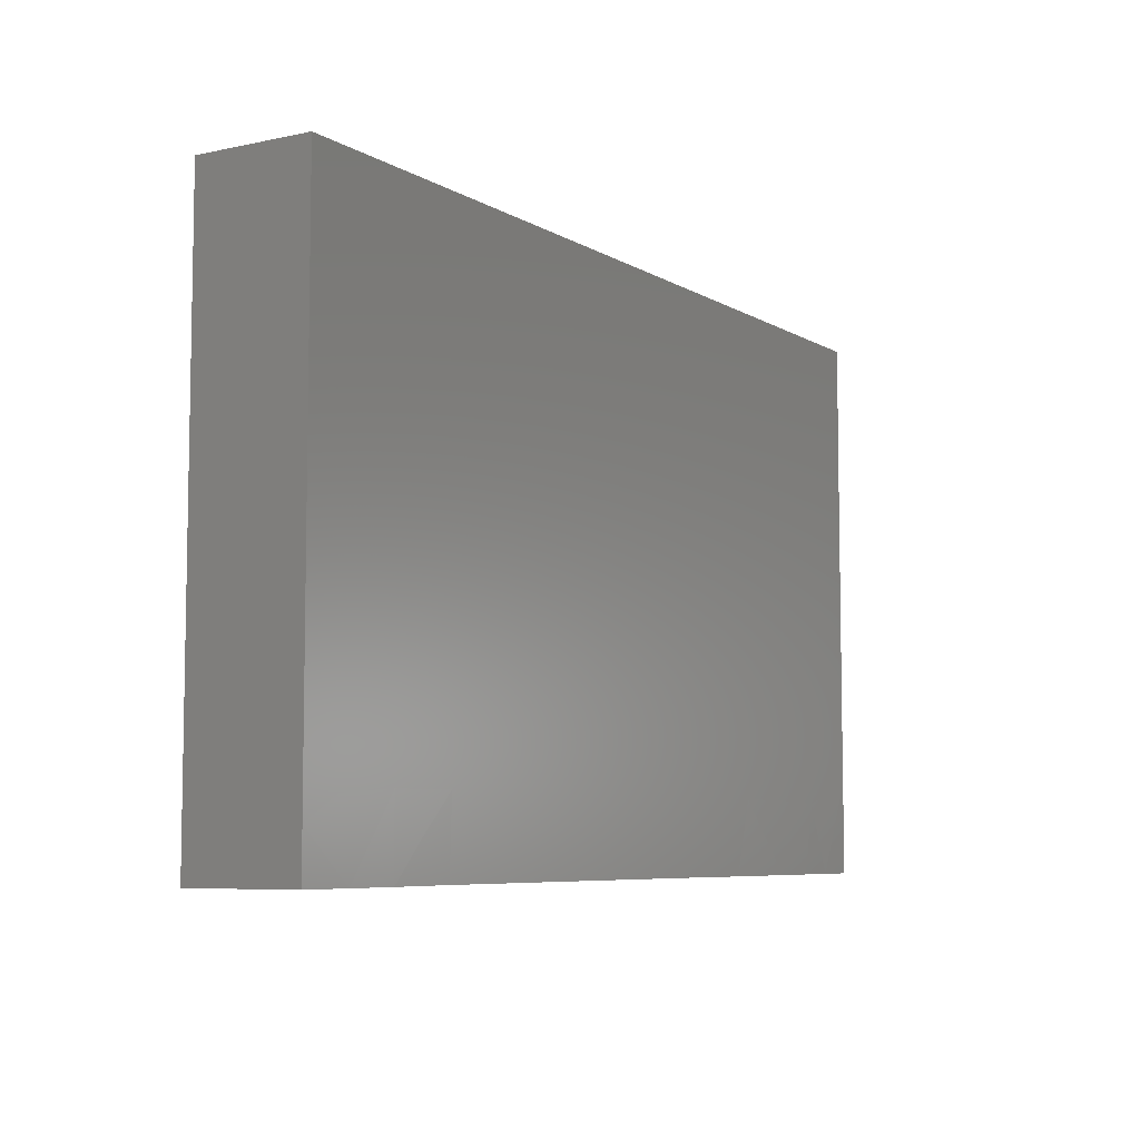
<metadata>
{"format":"stl","ext":"stl","renderer":"f3d","projection":"perspective","resolution":1024,"background":"white","views":[{"elev":-6.7,"azim":121.8,"up":"+Y"}]}
</metadata>
<code>
# stl→obj: 398 verts, 792 faces
v -0.0915 -0.05605 0
v -0.0915 -0.04659 -0.01141
v -0.0915 -0.05605 -0.01141
v 0.05845 0.007426 0.01141
v 0.05873 0.02213 0.01141
v 0.05115 0.01485 0.01141
v 0.07642 -0.002011 -0.01141
v 0.08372 0.007426 -0.01141
v 0.0915 -0.004966 -0.01141
v -0.0477 0.003389 -0.01141
v -0.03933 -0.003522 -0.01141
v -0.05324 -0.004442 -0.01141
v 0.02192 0.01485 0.01141
v 0.01461 0.02228 0.01141
v 0.007307 0.01485 0.01141
v 0.06911 0.01284 -0.01141
v 0.08337 0.01943 -0.01141
v 0.02153 -0.0009431 -0.01141
v 0.01996 0.009044 -0.01141
v 0.03258 0.01083 -0.01141
v -0.01994 -0.02769 0.01141
v -0.02923 -0.03713 0.01141
v -0.01461 -0.03713 0.01141
v 0.06767 0.04657 0.01141
v 0.06241 0.03713 0.01141
v 0.07358 0.03803 0.01141
v 0.0915 -0.04659 -0.01141
v 0.0915 -0.03549 -0.01141
v 0.0915 -0.04559 -0.001594
v -0.01461 0.02228 0.01141
v 0.000974 0.03789 0.01141
v -0.01446 0.03768 0.01141
v -0.08228 -0.04659 0.01141
v -0.0915 -0.03713 0.01141
v -0.0915 -0.04643 0.01141
v 0.0714 -0.05605 -0.002046
v 0.08029 -0.05605 0
v 0.06907 -0.05605 0.01141
v 0.06171 -0.05603 0
v 0.0915 -0.01775 -0.001972
v 0.0915 0.001686 0.002333
v 0.0915 -0.007426 0.01141
v 0.0915 0.01451 0.002683
v 0.0915 0.007426 0.01141
v 0.08228 -0.01485 0.01141
v 0.0915 -0.02971 0.01141
v 0.0915 -0.01844 0.01141
v -0.01771 0.01929 -0.01141
v -0.01126 0.01083 -0.01141
v -0.02588 0.01083 -0.01141
v -0.04924 0.05601 0.01141
v -0.06462 0.04757 0.01141
v -0.05814 0.03883 0.01141
v -0.03851 0.01284 -0.01141
v -0.05359 0.01146 -0.01141
v -0.0474 0.01931 -0.01141
v -0.08228 -0.05605 0.01141
v -0.0915 -0.05605 0.01141
v -0.0915 0.05605 0.01141
v -0.08228 0.05603 0.01141
v -0.0915 0.05605 0.00143
v 0.0818 0.05605 -0.001469
v 0.0915 0.05605 0.01141
v 0.0915 0.05605 0
v 0.005328 0.04458 -0.01141
v -0.003957 0.04796 -0.01141
v 0 0.05605 -0.01141
v 0.007307 0.05605 -0.002004
v 0.005542 0.05605 0.01141
v 0.02185 0.05603 0.01143
v -0.08301 0.02677 0.01141
v -0.0915 0.01839 0.01141
v -0.08162 0.01469 0.01141
v -0.08228 -0.007426 0.01141
v -0.0915 -0.007426 0.01141
v -0.08265 -0.01686 0.01141
v -0.05501 -0.03502 0.01141
v -0.05872 -0.02281 0.01141
v -0.06328 -0.03124 0.01141
v -0.06043 0.02769 -0.01141
v -0.05845 0.03713 -0.01141
v -0.04582 0.03512 -0.01141
v -0.04378 0.01483 0.01141
v -0.05845 0.007426 0.01141
v -0.03653 -3.469e-18 0.01141
v -0.0239 0.05605 -0.01141
v -0.01461 0.05605 -0.01141
v -0.01943 0.04779 -0.01141
v 0.08029 -0.05605 0.01141
v 0.03653 0.02971 0.01141
v 0.04384 0.03713 0.01141
v 0.02904 0.03805 0.01141
v 0.04384 0.05605 -0.002004
v 0.05831 0.05601 0.01141
v 0.06055 0.05605 -0.002922
v 0.01062 -0.02573 -0.01141
v 0.01925 -0.03287 -0.01141
v 0.003349 -0.03373 -0.01141
v 0.01461 0.05605 -0.01141
v 0.01481 0.0452 -0.01141
v -0.0915 0.03713 0.003528
v -0.0915 0.02061 -0.0009229
v -0.0915 0.02763 0.004758
v -0.01476 0.05601 0.01141
v -0.01461 0.05605 -0.003352
v -0.02994 0.05605 0.004441
v -0.04359 0.05605 -0.002929
v -0.04962 0.05605 -0.01141
v -0.05758 0.05605 -0.001946
v -0.06261 -0.05605 0.002732
v -0.06245 -0.05605 -0.01145
v -0.05514 -0.05605 -0.002024
v -0.044 0.04717 -0.01141
v -0.03318 0.04458 -0.01141
v -0.03011 -0.05605 0.0003903
v -0.02923 -0.05601 -0.01141
v -0.07389 0.05605 -0.01141
v -0.08228 0.05605 -0.002004
v -0.07374 0.05605 0.005272
v 0.0915 0.04666 0.002769
v 0.0915 0.01287 -0.01141
v 0.0915 0.006249 -0.005601
v -0.07307 -0.05605 0.01141
v -0.08228 -0.05605 -0.002004
v -0.04784 -0.05605 0.01141
v 0.03653 0.04659 0.01143
v 0.04784 0.05605 0.01145
v 0.05413 0.02022 -0.01141
v 0.04719 0.01083 -0.01141
v 0.06911 0.003404 -0.01141
v 0.0618 -0.004022 -0.01141
v -0.07307 -0.05605 -0.01145
v 0.08228 -0.007426 0.01141
v 0.02527 0.01826 -0.01141
v 0.01796 0.02568 -0.01141
v 0.02527 0.03311 -0.01141
v -0.07339 0.00737 0.01141
v -0.06576 0.01485 0.01141
v 0.06911 0.05605 -0.01141
v 0.08031 0.05605 -0.01141
v 0.0609 -0.01908 -0.01141
v 0.05466 -0.01155 -0.01141
v 0.06911 -0.01145 -0.01141
v -0.02906 0.03813 0.01141
v -0.02199 0.04657 0.01141
v 0.02923 -0.007426 0.01141
v 0.05115 -3.469e-18 0.01141
v 0.04384 0.007426 0.01141
v -0.007378 0.04657 0.01141
v -0.01165 -0.0178 0.01141
v -0.02192 -3.469e-18 0.01141
v -0.02923 -0.007426 0.01141
v -0.02923 -0.02228 0.01141
v 0.04357 0.02199 0.01141
v -0.06423 0.05605 -0.01141
v 0.0915 0.02616 -0.01141
v 0.0915 -0.02228 -0.01141
v 0.07903 -0.01554 -0.01141
v 0.02923 0.05605 -0.01141
v 0.04384 0.05605 -0.01141
v -0.01028 -0.02753 0.01141
v -0.01467 0.007186 0.01141
v -0.02946 0.00695 0.01141
v -0.0915 -0.02228 0.01141
v -0.08107 -0.02921 0.01141
v 0.0915 0.02228 0.01141
v 0.08228 0.007426 0.01141
v -0.04115 0.0267 -0.01141
v -0.04384 0.03713 0.01141
v -0.04188 0.04656 0.01141
v -0.04384 -0.02228 0.01141
v -0.03653 -0.02971 0.01141
v 1.517e-05 -0.03791 0.01141
v 0.0005212 -0.02118 0.01141
v 0.01461 -0.02228 0.01141
v 0.007307 -0.01485 0.01141
v 0.007307 0.02971 0.01141
v 0 0.02228 0.01141
v 0.03653 0.01485 0.01141
v 0.02923 0.007426 0.01141
v 0.02923 0.02228 0.01141
v 0.04354 -0.02158 0.01141
v 0.02923 -0.02228 0.01141
v 0.03653 -0.02971 0.01141
v 0.06421 -0.04701 0.01141
v 0.05797 -0.03782 0.01141
v 0.04783 -0.04802 0.01141
v 0.05313 0.03713 0.01141
v 0.0915 -0.04659 0.01141
v 0.07307 0.02228 0.01141
v 0.07936 0.02956 0.01141
v 0.06911 0.04458 -0.01141
v 0.004543 -0.005798 -0.01141
v 0.003898 -0.01677 -0.01141
v -0.004531 -0.008591 -0.01141
v 0.0915 -0.02798 0.001467
v 0.02192 -0.01485 0.01141
v 0.01421 -0.00718 0.01141
v 0.01461 0.007426 0.01141
v 0.02923 -0.03713 0.01141
v 0.04387 -0.03711 0.01141
v 0.07307 -0.007426 0.01141
v 0.07307 0.007426 0.01141
v -0.05115 0.02971 0.01141
v -0.007579 0.05605 0.00193
v -0.09148 0.04467 -0.01141
v 0.08029 -0.05605 -0.01143
v 0.06907 -0.05605 -0.01145
v -0.0915 0.03325 0.01141
v -0.0915 0.04465 0.01141
v 0.0915 0.03854 -0.01141
v 0.0915 0.05605 -0.01141
v 0.08031 0.04458 -0.01141
v 0.0915 0.0473 0.01141
v 0.0915 -0.05605 -0.01141
v -0.04384 -0.007426 0.01141
v 0.08276 -0.04197 -0.01141
v 0.0915 -0.05605 0.01141
v -0.0915 -0.03857 0.003081
v -0.0915 0.05605 -0.01141
v 0.0915 -0.05605 0
v 0.0507 -0.01512 0.01141
v 0.05845 -0.02228 0.01141
v 0.0587 -0.007033 0.01141
v -0.07307 -0.03713 0.01141
v 0.0005089 0.00775 0.01141
v 0.007307 -3.469e-18 0.01141
v -0.08228 -0.05605 -0.01143
v -0.0915 0.007426 0.01141
v 0.01994 -0.01686 -0.01141
v 0.03215 -0.0206 -0.01141
v 0.02369 -0.02505 -0.01141
v -0.08245 0.03651 0.01141
v -0.08212 0.04739 0.01141
v -0.06422 -0.04269 0.01141
v -0.07205 -0.02102 0.01141
v -0.07334 -0.007891 0.01141
v -0.02923 0.02228 0.01141
v -0.09145 0.003404 -0.01141
v -0.09145 0.02228 -0.01141
v -0.09145 0.01284 -0.01141
v 0.0915 0.03165 0.002004
v 0.07684 -0.04258 0.01141
v -0.05845 0.02228 0.01141
v -0.07307 0.02228 0.01141
v -0.07307 0.03713 0.01141
v -0.02527 0.05601 0.01141
v -0.03988 0.05601 0.01141
v -0.0915 -0.02461 0.002737
v -0.0915 -0.01131 0.003528
v -0.0915 -0.01957 -0.004408
v 0.07527 0.05605 0.01141
v -0.0586 0.05601 0.01141
v -0.06911 0.05601 0.01141
v 0.008336 0.04778 0.01141
v 0.01461 0.03814 0.01141
v -0.09145 -0.0263 -0.01141
v -0.09145 -0.01145 -0.01141
v 0.05453 0.00291 -0.01141
v 0.02523 -0.05605 0.01141
v -0.01126 -0.01686 -0.01141
v -0.02588 -0.01887 -0.01141
v -0.0187 -0.01146 -0.01141
v -0.06972 -0.03373 -0.01141
v -0.08375 -0.03172 -0.01141
v -0.07655 -0.02656 -0.01141
v -0.07893 0.005176 -0.01141
v -0.06972 -0.004022 -0.01141
v -0.08178 -0.00353 -0.01141
v -0.07702 0.03311 -0.01141
v -0.07702 0.04796 -0.01141
v -0.06956 0.03833 -0.01141
v 0.06576 -0.02971 0.01141
v -0.08253 -0.01874 -0.01141
v 0 -0.007426 0.01141
v -0.03318 -0.0263 -0.01141
v -0.02555 -0.03295 -0.01141
v -0.04049 -0.03373 -0.01141
v 0.05446 -0.05605 0.01141
v 0.03289 -0.03174 -0.01141
v 0.04654 -0.03192 -0.01141
v 0.05363 -0.02484 -0.01141
v 0.0618 -0.03373 -0.01141
v -0.04122 -0.04755 0.01141
v -0.03322 -0.05605 0.01141
v -0.02837 -0.0479 0.01141
v -0.03653 -0.01485 0.01141
v -0.01857 0.03311 -0.01141
v -0.01176 0.04002 -0.01141
v -0.06972 -0.01887 -0.01141
v -0.07702 -0.01145 -0.01141
v -0.03989 -0.01867 -0.01141
v -0.03318 -0.01145 -0.01141
v -0.02588 -0.004022 -0.01141
v -0.03429 0.004473 -0.01141
v 0.01418 -0.007376 -0.01141
v 0.02751 -0.01056 -0.01141
v 0.03984 -0.05605 0.01141
v -0.06245 -0.05605 0.01141
v -0.0545 -0.04796 0.01141
v -0.005328 -3.469e-18 0.01141
v -0.007307 0.01485 0.01141
v 0.03455 -0.004022 -0.01141
v 0.03988 0.003404 -0.01141
v 0.04691 -0.004303 -0.01141
v -0.01135 -0.05603 -0.004027
v -0.02066 -0.05605 0.004089
v 0.03248 -0.05603 -0.004027
v 0.03924 0.01945 -0.01141
v 0.04186 0.04458 -0.01141
v 0.02527 0.04796 -0.01141
v 0.04201 -0.0223 -0.01141
v -0.02923 0.02228 -0.01141
v -0.0551 -0.03373 -0.01141
v -0.0478 -0.0263 -0.01141
v -0.01857 -0.0263 -0.01141
v -0.01126 -0.03373 -0.01141
v 0.03985 -0.04145 -0.01141
v -0.06241 0.003404 -0.01141
v -0.06241 -0.01145 -0.01141
v -0.0551 -0.01887 -0.01141
v 0.08228 0.04659 0.01141
v -0.06241 -0.0263 -0.01141
v -0.0915 -0.03713 -0.01141
v -0.07614 -0.04167 -0.01141
v 0.03653 0.05605 0.01145
v -0.004363 -0.026 -0.01141
v -0.0478 -0.01145 -0.01141
v -0.06972 0.01083 -0.01141
v -0.0624 0.01882 -0.01141
v -0.01343 -0.004247 -0.01141
v -0.01875 0.003046 -0.01141
v -0.08424 0.02769 -0.01141
v -0.09145 0.03329 -0.01141
v 0.0545 0.04796 -0.01141
v -0.06425 0.04725 -0.01141
v 0.06911 -0.04115 -0.01141
v -0.09148 -0.002011 -0.003939
v 0.03974 -0.05601 -0.01141
v 0.02513 -0.05601 -0.01141
v 0.0319 -0.04904 -0.01141
v 0.06967 -0.02516 -0.01141
v 0.03956 -0.01119 -0.01141
v 0.003349 0.02568 -0.01141
v 0.01002 0.03439 -0.01141
v 0.01945 -0.05605 -0.003299
v 0.01066 0.007426 -0.01141
v -0.03255 0.03373 -0.01141
v -0.04337 -0.05605 -0.01141
v 0.01082 -0.05605 0.00236
v -0.0041 -0.05601 -0.01141
v 0.05528 0.03345 -0.01141
v 0.01281 0.01713 -0.01141
v -0.003127 0.01663 -0.01141
v -0.008394 0.02495 -0.01141
v -0.004084 0.03324 -0.01141
v -0.03318 0.05605 -0.01141
v 0.05953 0.05605 -0.01141
v -0.05518 0.04786 -0.01141
v -0.0113 -0.05605 0.01141
v -0.01924 -0.04641 0.01141
v -0.005549 0.001761 -0.01141
v -0.01871 -0.05601 -0.01141
v 0.0728 -0.02241 0.01141
v 0.06576 0.01485 0.01141
v 0.03653 -0.01485 0.01141
v -0.06602 0.03052 0.01141
v -0.01214 -0.006356 0.01141
v 0.00118 -0.04836 0.01141
v 0.0123 -0.05605 0.01141
v 0.01857 -0.04796 0.01141
v 0.01461 -0.03713 0.01141
v 0.08198 -0.02431 -0.01141
v -0.0776 0.01698 -0.01141
v -0.06241 -0.04115 -0.01141
v -0.0478 -0.04115 -0.01141
v -0.03831 -0.04778 -0.01141
v 0.05376 -0.04103 -0.01141
v 0.04086 0.03286 -0.01141
v 0.04719 0.02568 -0.01141
v 0.06911 0.03311 -0.01141
v 0.07642 0.02769 -0.01141
v 0.0618 0.02568 -0.01141
v 0.01051 -0.05601 -0.01141
v -0.01857 -0.04115 -0.01141
v -0.00375 -0.04182 -0.01141
v 0.01071 -0.04193 -0.01141
v 0.02527 -0.04115 -0.01141
v 0.05435 -0.05601 -0.01141
v 0.06178 -0.0486 -0.01143
v 0.04668 -0.0492 -0.01141
v -0.0432 -0.03682 0.01141
v -0.01192 -0.049 -0.01141
v 0.002667 -0.04901 -0.01141
v 0.01722 -0.04905 -0.01141
v 0.06576 -3.469e-18 0.01141
v -0.05845 -0.007426 0.01141
v 0.04384 -0.007426 0.01141
f 1 2 3
f 4 5 6
f 7 8 9
f 10 11 12
f 13 14 15
f 16 17 8
f 18 19 20
f 21 22 23
f 24 25 26
f 27 28 29
f 30 31 32
f 33 34 35
f 36 37 38
f 39 36 38
f 40 41 42
f 41 43 44
f 45 46 47
f 48 49 50
f 51 52 53
f 54 55 56
f 57 58 1
f 59 60 61
f 62 63 64
f 65 66 67
f 68 69 70
f 71 72 73
f 74 75 76
f 77 78 79
f 80 81 82
f 83 84 85
f 86 87 88
f 89 38 37
f 90 91 92
f 93 94 95
f 96 97 98
f 99 100 65
f 101 102 103
f 104 105 106
f 107 108 109
f 110 111 112
f 82 113 114
f 115 112 116
f 117 118 119
f 120 64 63
f 121 43 122
f 123 57 124
f 112 125 110
f 126 91 127
f 128 16 129
f 130 7 131
f 123 124 132
f 133 45 42
f 134 135 136
f 123 132 110
f 137 84 138
f 139 62 140
f 141 142 143
f 144 32 145
f 146 147 148
f 119 118 60
f 149 104 145
f 32 31 149
f 21 150 151
f 152 153 151
f 5 91 154
f 155 117 119
f 121 156 43
f 157 158 9
f 159 93 160
f 161 21 23
f 68 67 69
f 99 67 68
f 151 162 163
f 76 164 165
f 44 166 167
f 168 54 56
f 169 170 51
f 153 171 172
f 173 174 161
f 161 174 150
f 174 175 176
f 177 178 14
f 179 13 180
f 181 14 13
f 92 126 70
f 182 183 184
f 154 181 179
f 185 186 187
f 24 188 25
f 29 46 189
f 190 167 191
f 139 140 192
f 193 194 195
f 196 157 40
f 197 146 198
f 47 40 42
f 13 199 180
f 200 201 184
f 4 148 147
f 133 202 45
f 203 133 167
f 168 56 80
f 83 169 204
f 91 5 188
f 105 104 205
f 206 101 61
f 207 36 208
f 209 210 101
f 101 210 61
f 17 211 156
f 209 101 103
f 212 213 140
f 120 63 214
f 29 215 27
f 212 211 213
f 35 58 33
f 216 152 85
f 217 27 207
f 89 218 189
f 219 35 34
f 220 206 61
f 211 212 120
f 29 221 215
f 222 223 224
f 3 124 1
f 61 118 220
f 225 34 33
f 62 64 212
f 34 225 165
f 33 123 225
f 9 122 41
f 199 226 227
f 27 215 207
f 132 124 228
f 228 124 3
f 207 215 221
f 37 207 221
f 229 74 73
f 230 231 232
f 210 233 234
f 225 235 79
f 138 84 83
f 165 236 76
f 76 237 74
f 137 73 74
f 238 32 144
f 229 72 239
f 102 240 241
f 211 120 242
f 243 189 46
f 238 144 169
f 170 169 144
f 83 238 169
f 238 30 32
f 177 31 30
f 163 162 238
f 169 53 204
f 244 245 138
f 72 229 73
f 233 246 234
f 247 106 248
f 249 250 251
f 252 95 94
f 51 109 253
f 119 60 254
f 69 255 70
f 255 256 70
f 170 145 247
f 247 145 104
f 247 248 170
f 69 104 149
f 149 31 255
f 51 170 248
f 60 52 254
f 257 251 258
f 210 209 233
f 164 75 250
f 180 148 179
f 107 109 51
f 106 51 248
f 142 259 131
f 143 142 131
f 79 236 225
f 190 191 25
f 187 201 260
f 261 262 263
f 175 184 183
f 264 265 266
f 267 268 269
f 270 271 272
f 185 243 273
f 265 274 266
f 176 275 174
f 197 175 183
f 175 197 176
f 198 199 227
f 276 277 278
f 187 279 185
f 97 232 280
f 281 282 283
f 284 285 286
f 161 23 173
f 90 154 91
f 152 287 153
f 226 15 178
f 6 154 148
f 288 88 289
f 290 274 291
f 262 292 293
f 294 11 295
f 230 296 297
f 187 260 298
f 299 300 235
f 301 226 302
f 227 226 301
f 94 24 252
f 303 304 305
f 198 146 199
f 115 306 307
f 104 106 247
f 308 298 260
f 309 129 20
f 59 61 210
f 158 143 7
f 310 311 159
f 164 34 165
f 280 312 281
f 149 145 32
f 299 123 110
f 1 219 2
f 189 218 221
f 127 24 94
f 54 313 50
f 314 315 278
f 144 145 170
f 150 21 161
f 54 50 295
f 230 96 194
f 277 316 317
f 318 280 281
f 72 102 239
f 242 43 156
f 40 9 41
f 268 319 12
f 261 195 194
f 103 102 72
f 320 321 290
f 63 322 214
f 234 59 210
f 59 234 60
f 123 299 235
f 153 21 151
f 264 323 314
f 270 272 80
f 280 232 231
f 58 35 1
f 324 325 228
f 126 326 70
f 317 327 98
f 3 2 228
f 33 57 123
f 52 51 253
f 149 255 69
f 321 328 292
f 52 234 246
f 313 54 168
f 329 330 55
f 261 194 327
f 331 294 332
f 62 212 140
f 63 62 252
f 333 240 334
f 335 139 192
f 206 333 334
f 336 81 272
f 207 208 337
f 258 274 257
f 166 242 214
f 188 24 127
f 338 250 75
f 339 340 341
f 74 229 75
f 167 133 44
f 191 166 214
f 338 75 229
f 242 120 214
f 28 283 342
f 313 48 50
f 310 159 160
f 231 343 312
f 121 8 17
f 217 28 27
f 344 345 135
f 132 111 110
f 308 346 340
f 296 347 18
f 168 348 313
f 272 271 336
f 112 111 349
f 350 306 351
f 265 325 324
f 257 265 324
f 310 335 352
f 20 304 303
f 142 305 259
f 158 7 9
f 207 337 217
f 194 193 296
f 280 231 312
f 296 230 194
f 312 343 142
f 353 347 354
f 354 344 353
f 355 356 344
f 114 357 88
f 88 288 114
f 114 113 357
f 86 88 357
f 289 88 66
f 69 67 205
f 87 205 67
f 93 95 358
f 139 335 358
f 127 326 126
f 113 359 108
f 87 86 105
f 360 361 286
f 91 188 127
f 362 193 195
f 116 363 115
f 8 121 9
f 347 296 193
f 348 168 82
f 2 219 324
f 33 58 57
f 272 81 80
f 206 271 270
f 364 46 45
f 196 47 46
f 225 236 165
f 138 83 244
f 22 153 172
f 30 238 302
f 226 178 302
f 358 95 139
f 105 205 87
f 179 181 13
f 9 121 122
f 365 5 4
f 322 252 24
f 109 108 155
f 176 197 198
f 146 197 366
f 53 367 204
f 5 25 188
f 191 26 25
f 89 189 243
f 29 28 46
f 41 122 43
f 19 347 353
f 275 301 368
f 113 82 81
f 113 81 359
f 296 18 297
f 369 370 371
f 369 371 173
f 235 77 79
f 22 361 23
f 124 57 1
f 93 326 127
f 93 127 94
f 83 204 244
f 83 85 163
f 30 302 178
f 372 173 371
f 126 92 91
f 159 70 93
f 218 37 221
f 89 37 218
f 140 213 192
f 230 297 231
f 82 168 80
f 157 28 373
f 134 20 19
f 115 307 285
f 109 155 119
f 125 299 110
f 370 350 260
f 39 279 298
f 117 206 220
f 357 113 108
f 107 357 108
f 189 221 29
f 35 219 1
f 60 118 61
f 285 360 286
f 371 370 260
f 102 334 240
f 34 249 219
f 164 250 249
f 338 258 250
f 40 47 196
f 251 257 249
f 338 239 258
f 132 228 325
f 329 267 374
f 241 374 267
f 132 375 111
f 359 81 336
f 349 376 377
f 349 111 376
f 277 377 278
f 356 289 66
f 281 283 378
f 352 335 192
f 274 290 266
f 292 262 276
f 294 293 11
f 275 368 150
f 151 150 368
f 362 195 331
f 142 141 282
f 342 143 158
f 270 80 374
f 270 374 333
f 300 77 235
f 23 361 360
f 360 173 23
f 186 201 187
f 309 379 380
f 381 382 383
f 209 71 233
f 157 373 158
f 185 38 89
f 115 363 306
f 339 39 298
f 298 308 339
f 346 350 384
f 269 258 239
f 239 102 241
f 166 43 242
f 141 342 282
f 283 282 342
f 283 337 378
f 259 16 130
f 259 130 131
f 352 192 381
f 185 89 243
f 271 117 336
f 253 254 52
f 276 262 316
f 276 316 277
f 294 263 293
f 262 293 263
f 50 332 295
f 294 295 332
f 277 385 377
f 114 288 348
f 274 265 257
f 258 291 274
f 291 258 269
f 271 206 117
f 323 315 314
f 323 321 315
f 328 321 320
f 12 328 320
f 319 55 10
f 12 319 10
f 80 56 330
f 55 330 56
f 276 278 315
f 315 292 276
f 292 328 293
f 11 293 328
f 10 54 295
f 10 295 11
f 316 261 327
f 317 316 327
f 332 49 362
f 48 354 49
f 354 48 355
f 66 88 87
f 173 360 369
f 194 96 327
f 327 96 98
f 150 174 275
f 232 96 230
f 97 96 232
f 135 134 353
f 311 100 99
f 343 231 297
f 297 303 343
f 309 20 134
f 312 282 281
f 312 142 282
f 304 129 259
f 309 128 129
f 128 309 380
f 310 160 335
f 17 16 383
f 383 382 17
f 376 375 314
f 111 375 376
f 376 278 377
f 348 82 114
f 317 386 385
f 356 288 289
f 355 288 356
f 98 387 386
f 356 345 344
f 388 387 97
f 136 345 100
f 135 345 136
f 280 318 388
f 378 318 281
f 382 381 211
f 369 360 370
f 389 208 39
f 307 360 285
f 306 360 307
f 346 260 350
f 389 390 208
f 363 351 306
f 351 384 350
f 384 340 346
f 340 339 308
f 339 389 39
f 116 385 363
f 339 391 389
f 205 104 69
f 219 249 324
f 257 324 249
f 229 239 338
f 208 36 39
f 206 334 101
f 101 334 102
f 211 242 156
f 368 301 162
f 9 40 157
f 18 20 297
f 297 20 303
f 45 47 42
f 286 361 22
f 253 109 119
f 107 51 106
f 313 288 48
f 313 348 288
f 300 392 77
f 392 300 284
f 284 22 392
f 22 284 286
f 246 71 245
f 233 71 246
f 234 52 60
f 342 158 373
f 130 16 8
f 106 105 357
f 107 106 357
f 128 383 16
f 331 195 263
f 263 195 261
f 373 28 342
f 130 8 7
f 105 86 357
f 285 125 112
f 336 155 359
f 212 64 120
f 374 240 333
f 374 241 240
f 213 381 192
f 381 213 211
f 37 36 207
f 251 250 258
f 252 322 63
f 134 19 353
f 100 345 65
f 118 117 220
f 390 337 208
f 363 385 393
f 351 386 394
f 393 386 351
f 384 387 395
f 394 387 384
f 341 340 388
f 395 388 340
f 339 318 391
f 341 318 339
f 389 378 390
f 391 378 389
f 137 245 73
f 184 201 182
f 154 179 148
f 190 365 203
f 24 26 322
f 214 322 191
f 138 245 137
f 172 171 392
f 77 392 171
f 153 22 21
f 238 83 163
f 302 238 162
f 199 13 15
f 174 173 175
f 175 200 184
f 201 273 182
f 364 273 46
f 167 190 203
f 249 34 164
f 321 323 290
f 329 55 319
f 321 292 315
f 54 10 55
f 262 261 316
f 49 332 50
f 354 362 49
f 342 141 143
f 129 304 20
f 129 16 259
f 2 324 228
f 76 236 237
f 74 237 137
f 377 385 116
f 152 163 85
f 151 163 152
f 362 331 332
f 183 366 197
f 4 224 396
f 224 4 147
f 396 202 203
f 123 235 225
f 236 397 237
f 84 137 237
f 171 216 397
f 287 216 171
f 85 84 216
f 275 227 301
f 209 72 71
f 260 200 371
f 182 398 366
f 398 182 222
f 146 398 147
f 202 364 45
f 202 223 364
f 202 133 203
f 133 42 44
f 44 42 41
f 264 325 265
f 269 268 291
f 264 314 375
f 268 12 320
f 314 278 376
f 11 328 12
f 277 317 385
f 263 294 331
f 288 355 48
f 317 98 386
f 355 344 354
f 97 387 98
f 388 97 280
f 343 303 305
f 337 283 28
f 344 135 353
f 136 100 311
f 309 134 379
f 352 383 128
f 128 380 352
f 131 7 143
f 382 211 17
f 367 244 204
f 367 246 245
f 178 177 30
f 181 92 177
f 181 90 92
f 121 17 156
f 72 209 103
f 70 99 68
f 159 99 70
f 28 196 46
f 62 139 252
f 139 95 252
f 360 306 350
f 260 346 308
f 66 65 356
f 65 345 356
f 379 136 310
f 136 311 310
f 196 28 157
f 166 44 43
f 112 349 116
f 223 273 364
f 202 396 224
f 203 4 396
f 4 203 365
f 365 190 5
f 273 186 185
f 202 224 223
f 190 25 5
f 39 38 279
f 279 38 185
f 378 337 390
f 352 381 383
f 78 236 79
f 397 236 78
f 245 244 367
f 367 53 246
f 119 254 253
f 237 397 84
f 246 53 52
f 325 264 375
f 132 325 375
f 266 290 323
f 266 323 264
f 320 291 268
f 290 291 320
f 319 268 267
f 319 267 329
f 80 330 374
f 330 329 374
f 385 386 393
f 363 393 351
f 164 76 75
f 245 71 73
f 116 349 377
f 370 360 350
f 176 198 275
f 275 198 227
f 31 177 256
f 273 223 182
f 398 224 147
f 358 160 93
f 167 166 191
f 191 322 26
f 93 70 326
f 78 77 171
f 171 397 78
f 84 397 216
f 53 169 51
f 392 22 172
f 287 171 153
f 152 216 287
f 301 302 162
f 199 15 226
f 15 14 178
f 31 256 255
f 146 180 199
f 181 177 14
f 256 177 92
f 256 92 70
f 146 148 180
f 181 154 90
f 5 154 6
f 300 125 284
f 175 173 372
f 371 200 372
f 372 200 175
f 260 201 200
f 182 366 183
f 146 366 398
f 186 273 201
f 182 223 222
f 398 222 224
f 4 6 148
f 243 46 273
f 300 299 125
f 284 125 285
f 187 298 279
f 386 387 394
f 351 394 384
f 193 362 347
f 362 354 347
f 387 388 395
f 384 395 340
f 388 318 341
f 347 19 18
f 318 378 391
f 142 343 305
f 28 217 337
f 379 134 136
f 305 304 259
f 379 310 352
f 380 379 352
f 66 87 67
f 67 99 65
f 99 159 311
f 160 358 335
f 368 162 151
f 117 155 336
f 359 155 108
f 206 270 333
f 267 269 239
f 241 267 239
f 285 112 115

</code>
